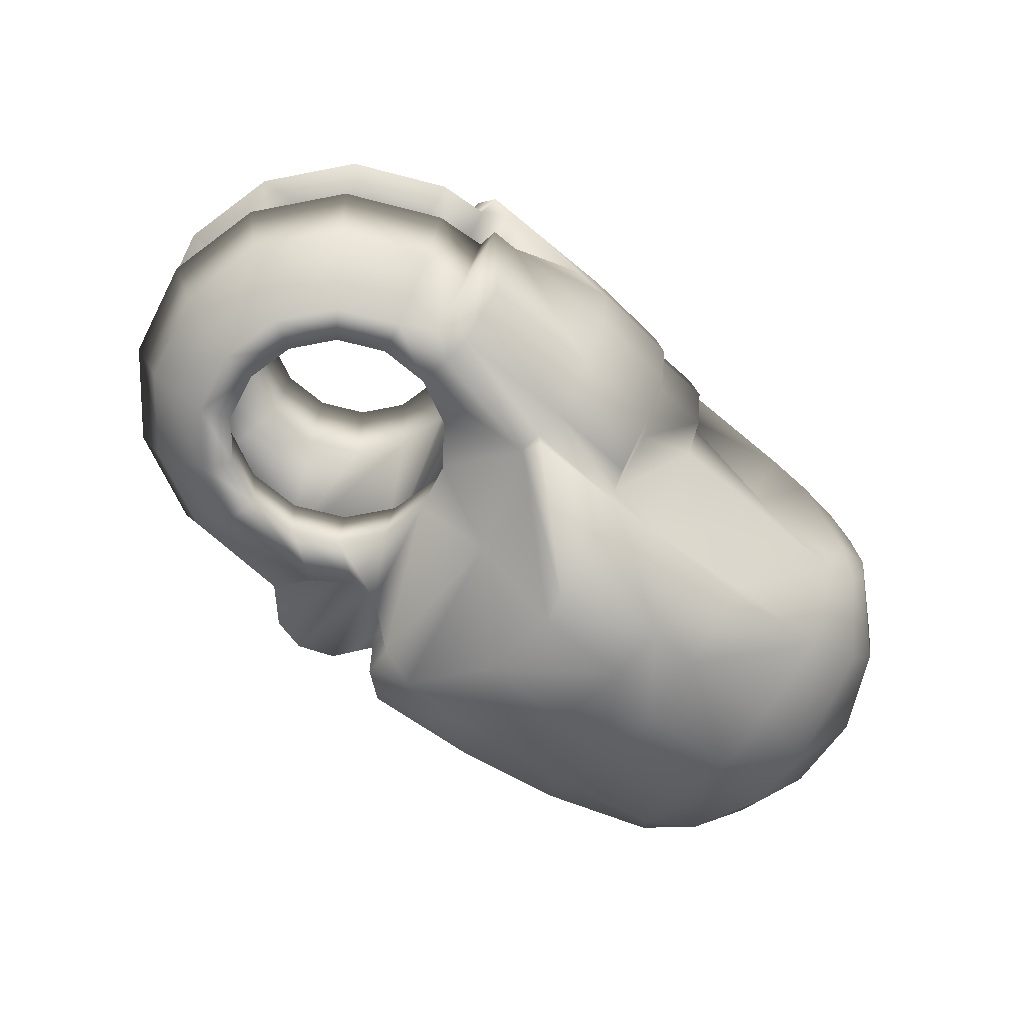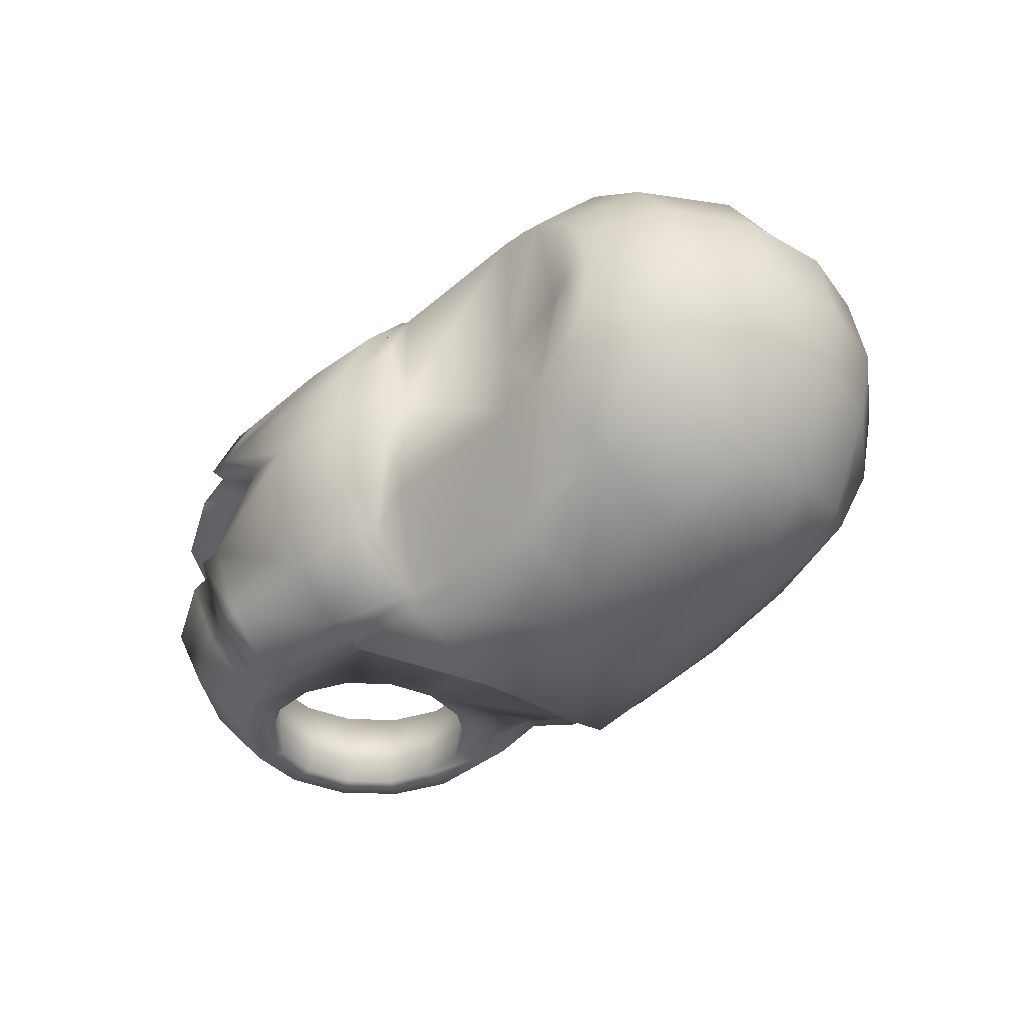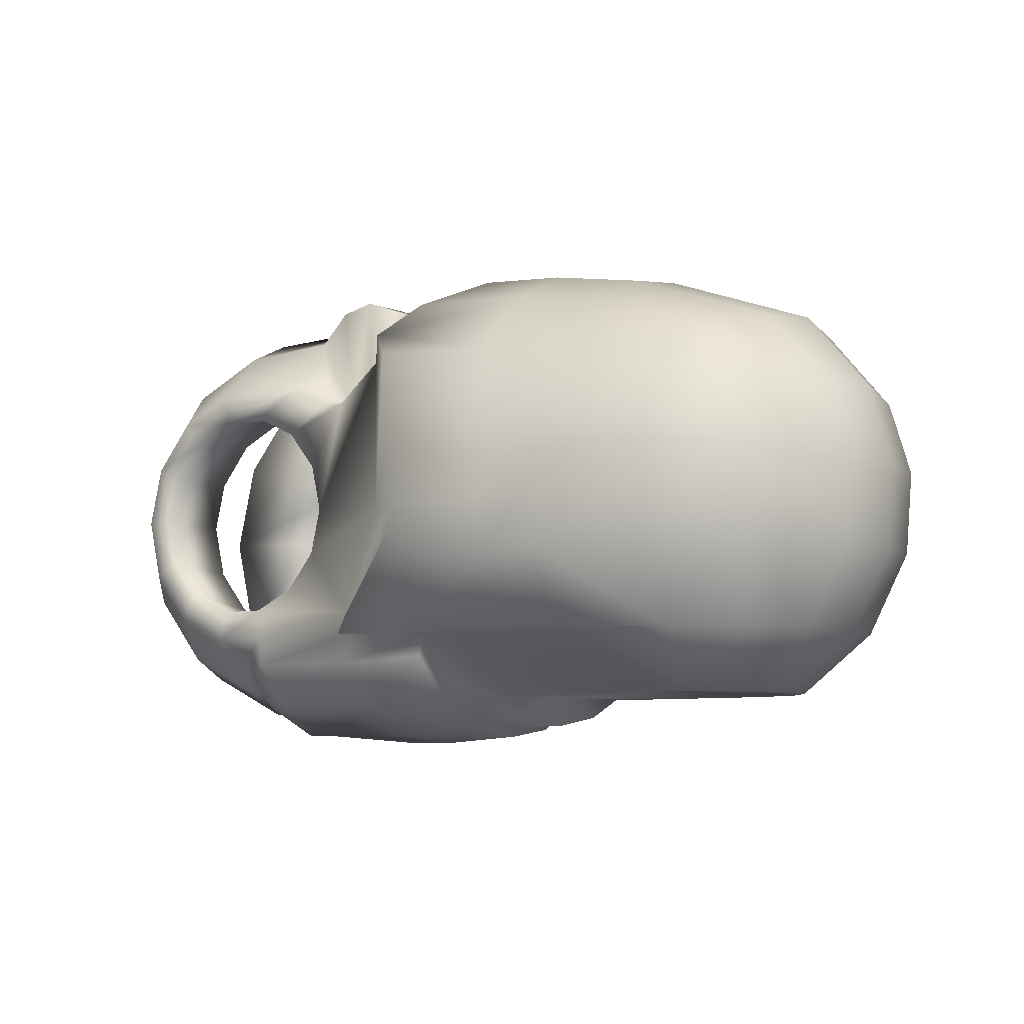
<metadata>
{"format":"obj","ext":"obj","renderer":"f3d","projection":"perspective","resolution":1024,"background":"white","views":[{"elev":-66.3,"azim":-40.2,"up":"+Z"},{"elev":-37.3,"azim":48.3,"up":"+Z"},{"elev":-7.0,"azim":33.8,"up":"+Y"}]}
</metadata>
<code>
o finger_tip
v 0.003531 3.8e-05 0.006001
v 0.003182 0.001568 0.006001
v 0.002203 0.002796 0.006002
v 0.000789 0.003477 0.006002
v -0.000781 0.003477 0.006003
v -0.002195 0.002796 0.006003
v -0.003174 0.001568 0.006004
v -0.003523 3.8e-05 0.006004
v -0.003174 -0.001492 0.006003
v -0.002195 -0.00272 0.006003
v -0.000781 -0.003401 0.006002
v 0.000789 -0.003401 0.006002
v 0.002203 -0.00272 0.006001
v 0.003182 -0.001492 0.006001
v 0.00239 0.004498 0.006002
v -0.00101 0.004465 0.005964
v -0.00283 0.003586 0.005964
v -0.004086 0.002008 0.005966
v -0.004537 3.9e-05 0.005966
v -0.004087 -0.001931 0.005966
v -0.00282 -0.003504 0.005961
v -0.001004 -0.004391 0.005965
v 0.000883 -0.004422 0.006002
v 0.008001 -0.00447 0.006004
v 0.00095 -0.005356 0.005994
v 0.004826 -0.005356 0.006
v 0.002618 0.007218 0.002002
v -0.0016 0.007073 0.002004
v -0.004502 0.005673 0.002005
v -0.006507 0.003169 0.002005
v -0.007224 4.4e-05 0.002005
v -0.006503 -0.003101 0.002005
v -0.004496 -0.00561 0.002004
v -0.001603 -0.006993 0.002002
v 1e-06 -0.007142 0.002002
v 0.006028 -9.8e-05 0.006027
v 0.004761 -0.003614 0.006
v 0.004826 -0.004391 0.006
v 0.007761 -0.005197 0.005833
v 0.00356 0.00369 0.006002
v -0 -0.006362 0.004014
v -0.001406 -0.006164 0.003893
v -0.003968 -0.004941 0.003892
v -0.005753 -0.002728 0.003896
v -0.006374 3e-05 0.003908
v -0.005753 0.002803 0.003897
v -0.003968 0.005016 0.003892
v -0.001406 0.006239 0.003893
v 0.002011 0.00639 0.003985
v 0.004469 0.003704 0.006001
v 0.005973 0.004968 0.006001
v 0.000949 -0.00683 0.004277
v 0.004826 -0.006836 0.004285
v 0.007713 -0.00665 0.004173
v 0.000948 -0.007789 0.00208
v 0.004826 -0.007792 0.002081
v 0.00771 -0.00758 0.002041
v 0.000186 -0.005752 0.005573
v 5.8e-05 -0.006828 0.004276
v 5.8e-05 -0.007787 0.002077
v 7.2e-05 -0.004957 0.005593
v 0.009744 -0.004471 0.006004
v 0.008 -0.006115 0.004319
v 0.007998 -0.007225 0.002098
v 0.00975 -0.006491 0.003702
v 0.009744 -0.007171 0.002081
v 0.01496 -0.006476 0.003712
v 0.01642 -0.006471 0.003453
v 0.01766 -0.006478 0.002605
v 0.01842 -0.006453 0.001574
v 0.01348 -0.00453 0.005949
v 0.01714 -0.00451 0.00556
v 0.01923 -0.004555 0.004147
v 0.02047 -0.0045 0.002403
v 0.02184 -0.001869 0.002391
v 0.02205 0.000824 0.002419
v 0.02134 0.003191 0.002396
v 0.01926 0.005667 0.00245
v 0.01436 0.007466 0.002441
v 0.008193 0.008212 0.002434
v 0.0135 -0.001969 0.007722
v 0.01705 -0.00186 0.006939
v 0.01375 0.000405 0.00794
v 0.0173 0.000402 0.007102
v 0.01364 0.002513 0.00757
v 0.01715 0.00236 0.006772
v 0.01401 0.005076 0.005845
v 0.01756 0.004643 0.005293
v 0.01464 0.00645 0.004358
v 0.01826 0.005424 0.004062
v 0.01348 -0.004474 0.006616
v 0.008001 -0.00441 0.006673
v 0.004888 -0.00439 0.006591
v 0.008567 -0.00039 0.008571
v 0.009744 -0.00441 0.006673
v 0.008351 -0.001311 0.008455
v 0.007007 0.005015 0.006996
v 0.008306 0.002284 0.008297
v 0.00603 0.005933 0.00602
v 0.01174 -0.00218 0.007962
v 0.01171 -0.000353 0.008265
v 0.007187 0.007026 0.005057
v 0.01152 0.002347 0.007966
v 0.01103 0.004798 0.006722
v 0.01115 0.00801 0.002434
v 0.003606 0.003827 0.004282
v 0.01102 0.006891 0.004746
v 0.002467 0.00455 0.004281
v 0.004429 0.00382 0.00428
v 0.005973 0.004968 0.004251
v 0.006018 0.005929 0.004271
v 0.002968 0.007466 0.002023
v 0.003011 0.007415 0.003989
v 0.004095 0.00776 0.002024
v 0.004096 0.007677 0.003987
v 0.005306 0.007297 0.002024
v 0.00526 0.007235 0.00396
v 0.006025 0.006126 0.002001
v 0.003999 -1.7e-05 0.003001
v 0.003583 0.001763 0.003001
v 0.002474 0.003151 0.003002
v 0.000872 0.003917 0.003003
v -0.000906 0.00391 0.003003
v -0.002505 0.003128 0.003004
v -0.003606 0.001727 0.003004
v -0.003989 9.3e-05 0.003004
v -0.003574 -0.001687 0.003004
v -0.002465 -0.003074 0.003003
v -0.000863 -0.003842 0.003002
v 0.000915 -0.003835 0.003002
v 0.002515 -0.003053 0.003001
v 0.003617 -0.001652 0.003001
v 0.003191 -0.005162 0.002001
v 0.001693 -0.005162 0.002001
v 0.01995 -0.000836 0.005526
v 0.02002 0.001445 0.005358
v 0.01932 0.003885 0.004756
v 0.003531 3.8e-05 -0.006001
v 0.003182 0.001568 -0.006001
v 0.002203 0.002796 -0.006002
v 0.000789 0.003477 -0.006002
v -0.000781 0.003477 -0.006003
v -0.002195 0.002796 -0.006003
v -0.003174 0.001568 -0.006004
v -0.003523 3.8e-05 -0.006004
v -0.003174 -0.001492 -0.006003
v -0.002195 -0.00272 -0.006003
v -0.000781 -0.003401 -0.006002
v 0.000789 -0.003401 -0.006002
v 0.002203 -0.00272 -0.006001
v 0.003182 -0.001492 -0.006001
v 0.00239 0.004498 -0.006002
v -0.00101 0.004465 -0.005964
v -0.00283 0.003586 -0.005964
v -0.004086 0.002008 -0.005966
v -0.004537 3.9e-05 -0.005966
v -0.004087 -0.001931 -0.005966
v -0.00282 -0.003504 -0.005961
v -0.001004 -0.004391 -0.005965
v 0.000883 -0.004422 -0.006002
v 0.008001 -0.00447 -0.006004
v 0.00095 -0.005356 -0.005994
v 0.004826 -0.005356 -0.006
v 0.002618 0.007218 -0.002002
v -0.0016 0.007073 -0.002004
v -0.004502 0.005673 -0.002005
v -0.006507 0.003169 -0.002005
v -0.007224 4.4e-05 -0.002005
v -0.006503 -0.003101 -0.002005
v -0.004496 -0.00561 -0.002004
v -0.001603 -0.006993 -0.002002
v 1e-06 -0.007142 -0.002002
v 0.006028 -9.8e-05 -0.006027
v 0.004761 -0.003614 -0.006
v 0.004826 -0.004391 -0.006
v 0.007761 -0.005197 -0.005833
v 0.00356 0.00369 -0.006002
v -0 -0.006362 -0.004014
v -0.001406 -0.006164 -0.003893
v -0.003968 -0.004941 -0.003892
v -0.005753 -0.002728 -0.003896
v -0.006374 3e-05 -0.003908
v -0.005753 0.002803 -0.003897
v -0.003968 0.005016 -0.003892
v -0.001406 0.006239 -0.003893
v 0.002011 0.00639 -0.003985
v 0.004469 0.003704 -0.006001
v 0.005973 0.004968 -0.006001
v 0.000949 -0.00683 -0.004277
v 0.004826 -0.006836 -0.004285
v 0.007713 -0.00665 -0.004173
v 0.000948 -0.007789 -0.00208
v 0.004826 -0.007792 -0.002081
v 0.00771 -0.00758 -0.002041
v 0.00344 -0.008065 0
v 0.004826 -0.008066 0
v 0.007722 -0.007844 0
v 0.000186 -0.005752 -0.005573
v 5.8e-05 -0.006828 -0.004276
v 5.8e-05 -0.007787 -0.002077
v 7.2e-05 -0.004957 -0.005593
v 0.009744 -0.004471 -0.006004
v 0.008 -0.006115 -0.004319
v 0.007998 -0.007225 -0.002098
v 0.007997 -0.007529 0
v 0.00975 -0.006491 -0.003702
v 0.009744 -0.007171 -0.002081
v 0.009744 -0.007471 0
v 0.009748 -0.006506 0
v 0.01496 -0.006476 -0.003712
v 0.01384 -0.005444 0
v 0.01642 -0.006471 -0.003453
v 0.01682 -0.006106 0
v 0.01766 -0.006478 -0.002605
v 0.01767 -0.006478 0
v 0.01842 -0.006453 -0.001574
v 0.01873 -0.006478 0
v 0.01348 -0.00453 -0.005949
v 0.01714 -0.00451 -0.00556
v 0.01923 -0.004555 -0.004147
v 0.02047 -0.0045 -0.002403
v 0.02096 -0.004527 0
v 0.02184 -0.001869 -0.002391
v 0.02226 -0.001864 0
v 0.02205 0.000824 -0.002419
v 0.02246 0.000849 0
v 0.02134 0.003191 -0.002396
v 0.02167 0.003464 0
v 0.01926 0.005667 -0.00245
v 0.01953 0.006001 0
v 0.01436 0.007466 -0.002441
v 0.01444 0.007851 0
v 0.008193 0.008212 -0.002434
v 0.008754 0.008603 0
v 0.0135 -0.001969 -0.007722
v 0.01705 -0.00186 -0.006939
v 0.01375 0.000405 -0.00794
v 0.0173 0.000402 -0.007102
v 0.01364 0.002513 -0.00757
v 0.01715 0.00236 -0.006772
v 0.01401 0.005076 -0.005845
v 0.01756 0.004643 -0.005293
v 0.01464 0.00645 -0.004358
v 0.01826 0.005424 -0.004062
v 0.01348 -0.004474 -0.006616
v 0.008001 -0.00441 -0.006673
v 0.004888 -0.00439 -0.006591
v 0.008567 -0.00039 -0.008571
v 0.009744 -0.00441 -0.006673
v 0.008351 -0.001311 -0.008455
v 0.007007 0.005015 -0.006996
v 0.008306 0.002284 -0.008297
v 0.00603 0.005933 -0.00602
v 0.01174 -0.00218 -0.007962
v 0.01171 -0.000353 -0.008265
v 0.007187 0.007026 -0.005057
v 0.01152 0.002347 -0.007966
v 0.01103 0.004798 -0.006722
v 0.01115 0.00801 -0.002434
v 0.01196 0.008275 0
v 0.003606 0.003827 -0.004282
v 0.01102 0.006891 -0.004746
v 0.002467 0.00455 -0.004281
v 0.004429 0.00382 -0.00428
v 0.005973 0.004968 -0.004251
v 0.006018 0.005929 -0.004271
v 0.002968 0.007466 -0.002023
v 0.003011 0.007415 -0.003989
v 0.004095 0.00776 -0.002024
v 0.004096 0.007677 -0.003987
v 0.005306 0.007297 -0.002024
v 0.00526 0.007235 -0.00396
v 0.006025 0.006126 -0.002001
v 0.003999 -1.7e-05 -0.003001
v 0.006596 0.006619 0
v 0.003583 0.001763 -0.003001
v 0.002474 0.003151 -0.003002
v 0.000872 0.003917 -0.003003
v -0.000906 0.00391 -0.003003
v -0.002505 0.003128 -0.003004
v -0.003606 0.001727 -0.003004
v -0.003989 9.3e-05 -0.003004
v -0.003574 -0.001687 -0.003004
v -0.002465 -0.003074 -0.003003
v -0.000863 -0.003842 -0.003002
v 0.000915 -0.003835 -0.003002
v 0.002515 -0.003053 -0.003001
v 0.003617 -0.001652 -0.003001
v 0.003191 -0.005162 -0.002001
v 0.004296 -0.005471 0
v 0.001693 -0.005162 -0.002001
v 0.003221 -0.005965 0
v 0.01995 -0.000836 -0.005526
v 0.02002 0.001445 -0.005358
v 0.01932 0.003885 -0.004756
f 12 23 37
f 37 23 25
f 11 22 12
f 10 21 22
f 9 20 10
f 8 19 9
f 7 18 8
f 6 17 18
f 5 16 17
f 4 15 5
f 2 50 3
f 14 36 1
f 13 37 14
f 41 42 34
f 42 43 33
f 43 44 33
f 44 45 32
f 45 46 30
f 46 47 30
f 47 48 29
f 48 49 27
f 3 40 4
f 1 51 50
f 38 26 24
f 38 25 26
f 61 42 41
f 22 21 43
f 21 20 44
f 20 19 44
f 19 18 46
f 18 17 46
f 17 16 48
f 16 15 48
f 26 25 52
f 39 26 53
f 53 52 55
f 54 53 56
f 56 55 196
f 57 56 196
f 55 52 60
f 52 25 59
f 25 23 58
f 59 58 61
f 35 60 41
f 57 197 64
f 54 57 63
f 24 63 65
f 39 54 24
f 64 205 208
f 63 64 66
f 208 209 66
f 65 209 67
f 67 211 68
f 68 213 215
f 69 215 70
f 69 70 74
f 70 217 74
f 68 69 72
f 67 68 71
f 65 67 62
f 37 38 93
f 37 93 96
f 51 99 110
f 50 51 110
f 40 50 109
f 15 40 108
f 15 108 49
f 27 49 112
f 112 113 115
f 114 115 116
f 106 113 49
f 116 117 111
f 109 115 106
f 110 117 109
f 111 117 110
f 14 1 132
f 13 14 132
f 12 13 131
f 11 12 130
f 10 11 129
f 9 10 128
f 8 9 126
f 7 8 125
f 6 7 125
f 5 6 124
f 4 5 123
f 3 4 122
f 2 3 121
f 1 2 119
f 30 125 31
f 31 126 32
f 32 127 128
f 33 128 129
f 34 129 130
f 29 124 125
f 28 123 124
f 27 122 123
f 118 275 133
f 133 290 134
f 195 55 134
f 131 133 130
f 60 35 55
f 130 134 55
f 131 132 133
f 119 118 132
f 119 120 118
f 114 116 118
f 27 112 118
f 120 121 27
f 122 27 121
f 149 150 174
f 174 175 162
f 148 149 159
f 147 148 159
f 146 147 157
f 145 146 156
f 144 145 155
f 143 144 155
f 142 143 154
f 141 142 152
f 139 140 187
f 151 138 173
f 150 151 174
f 178 172 171
f 179 171 170
f 180 170 181
f 181 169 182
f 182 168 167
f 183 167 184
f 184 166 185
f 185 165 164
f 140 141 177
f 138 139 187
f 175 161 163
f 175 163 162
f 201 178 179
f 159 179 180
f 158 180 181
f 157 181 156
f 156 182 183
f 155 183 154
f 154 184 185
f 153 185 152
f 163 190 189
f 176 191 190
f 190 193 192
f 191 194 193
f 193 196 192
f 194 197 196
f 192 200 189
f 189 199 162
f 162 198 160
f 199 178 201
f 172 178 200
f 194 204 197
f 191 203 194
f 161 202 206
f 176 161 191
f 204 207 208
f 203 206 207
f 208 207 209
f 206 210 209
f 210 212 211
f 212 214 215
f 214 216 215
f 214 220 221
f 216 221 217
f 212 219 214
f 210 218 212
f 206 202 210
f 174 247 175
f 174 250 247
f 188 265 253
f 187 264 265
f 177 261 264
f 152 263 177
f 152 186 263
f 164 267 186
f 267 269 270
f 269 271 270
f 261 263 186
f 271 273 266
f 264 261 270
f 265 264 272
f 266 265 272
f 151 288 138
f 150 287 288
f 149 286 287
f 148 285 286
f 147 284 285
f 146 283 284
f 145 282 146
f 144 281 145
f 143 280 281
f 142 279 280
f 141 278 279
f 140 277 278
f 139 276 277
f 138 274 139
f 167 168 281
f 168 169 282
f 169 170 284
f 170 171 285
f 171 172 286
f 166 167 281
f 165 166 280
f 164 165 279
f 273 289 275
f 289 291 290
f 195 292 291
f 287 286 289
f 200 192 172
f 286 172 192
f 287 289 288
f 274 288 273
f 274 273 276
f 269 267 273
f 164 273 267
f 276 273 164
f 278 277 164
f 13 12 37
f 38 37 25
f 22 23 12
f 11 10 22
f 20 21 10
f 19 20 9
f 18 19 8
f 7 6 18
f 6 5 17
f 15 16 5
f 50 40 3
f 36 51 1
f 37 36 14
f 35 41 34
f 34 42 33
f 44 32 33
f 45 31 32
f 31 45 30
f 47 29 30
f 48 28 29
f 28 48 27
f 40 15 4
f 2 1 50
f 26 39 24
f 23 22 61
f 22 42 61
f 42 22 43
f 43 21 44
f 19 45 44
f 45 19 46
f 17 47 46
f 47 17 48
f 15 49 48
f 53 26 52
f 54 39 53
f 56 53 55
f 57 54 56
f 55 195 196
f 197 57 196
f 52 59 60
f 25 58 59
f 23 61 58
f 41 59 61
f 60 59 41
f 197 205 64
f 57 64 63
f 62 24 65
f 54 63 24
f 66 64 208
f 65 63 66
f 209 65 66
f 209 211 67
f 211 213 68
f 69 68 215
f 215 217 70
f 73 69 74
f 217 222 74
f 69 73 72
f 68 72 71
f 67 71 62
f 99 111 110
f 109 50 110
f 106 40 109
f 40 106 108
f 49 113 112
f 114 112 115
f 115 117 116
f 108 106 49
f 118 116 111
f 115 113 106
f 117 115 109
f 1 119 132
f 131 13 132
f 130 12 131
f 129 11 130
f 128 10 129
f 127 9 128
f 9 127 126
f 8 126 125
f 124 6 125
f 123 5 124
f 122 4 123
f 121 3 122
f 120 2 121
f 2 120 119
f 125 126 31
f 126 127 32
f 33 32 128
f 34 33 129
f 35 34 130
f 30 29 125
f 29 28 124
f 28 27 123
f 275 290 133
f 290 292 134
f 292 195 134
f 133 134 130
f 35 130 55
f 118 133 132
f 112 114 118
f 118 120 27
f 160 149 174
f 160 174 162
f 149 160 159
f 158 147 159
f 147 158 157
f 146 157 156
f 145 156 155
f 154 143 155
f 153 142 154
f 142 153 152
f 140 177 187
f 138 188 173
f 151 173 174
f 179 178 171
f 180 179 170
f 170 169 181
f 169 168 182
f 183 182 167
f 167 166 184
f 166 165 185
f 186 185 164
f 141 152 177
f 188 138 187
f 161 176 163
f 160 201 159
f 201 179 159
f 158 159 180
f 157 158 181
f 181 182 156
f 155 156 183
f 183 184 154
f 153 154 185
f 185 186 152
f 162 163 189
f 163 176 190
f 189 190 192
f 190 191 193
f 196 195 192
f 193 194 196
f 200 199 189
f 199 198 162
f 198 201 160
f 198 199 201
f 178 199 200
f 204 205 197
f 203 204 194
f 203 161 206
f 161 203 191
f 205 204 208
f 204 203 207
f 207 206 209
f 210 211 209
f 212 213 211
f 213 212 215
f 216 217 215
f 216 214 221
f 221 222 217
f 219 220 214
f 218 219 212
f 202 218 210
f 265 266 253
f 188 187 265
f 187 177 264
f 263 261 177
f 267 268 186
f 268 267 270
f 271 272 270
f 268 261 186
f 272 271 266
f 261 268 270
f 264 270 272
f 288 274 138
f 151 150 288
f 150 149 287
f 149 148 286
f 148 147 285
f 147 146 284
f 282 283 146
f 281 282 145
f 144 143 281
f 143 142 280
f 142 141 279
f 141 140 278
f 140 139 277
f 274 276 139
f 168 282 281
f 169 283 282
f 283 169 284
f 284 170 285
f 285 171 286
f 280 166 281
f 279 165 280
f 278 164 279
f 289 290 275
f 291 292 290
f 192 195 291
f 286 291 289
f 291 286 192
f 288 289 273
f 271 269 273
f 277 276 164
f 71 72 91
f 74 222 224
f 75 224 226
f 76 226 228
f 77 228 230
f 78 230 79
f 105 260 80
f 91 72 81
f 81 82 84
f 83 84 85
f 85 86 88
f 87 88 90
f 79 89 78
f 38 24 92
f 24 62 95
f 36 94 98
f 36 37 94
f 62 71 95
f 51 97 99
f 93 92 96
f 91 100 95
f 95 100 92
f 91 81 100
f 101 103 98
f 104 97 103
f 83 85 101
f 87 104 103
f 100 101 94
f 81 83 100
f 79 232 105
f 89 107 104
f 107 102 99
f 97 104 99
f 107 105 102
f 89 79 105
f 99 102 80
f 118 234 275
f 234 118 111
f 86 84 135
f 76 136 75
f 88 86 136
f 77 137 76
f 90 88 137
f 77 78 90
f 84 82 135
f 73 135 72
f 73 74 135
f 218 245 219
f 221 223 224
f 223 225 226
f 225 227 228
f 227 229 230
f 229 231 230
f 259 233 260
f 245 235 219
f 235 237 238
f 237 239 238
f 239 241 242
f 241 243 244
f 231 229 243
f 175 247 246
f 161 246 249
f 173 252 248
f 173 248 174
f 202 249 218
f 188 253 251
f 247 250 246
f 245 249 254
f 249 246 254
f 245 254 235
f 255 248 252
f 258 257 251
f 237 255 239
f 241 239 257
f 254 250 248
f 235 254 237
f 231 259 232
f 243 241 258
f 262 258 253
f 251 253 258
f 262 256 259
f 243 262 259
f 253 266 233
f 273 275 234
f 234 233 266
f 240 294 293
f 225 223 294
f 242 295 294
f 227 225 295
f 244 295 242
f 227 295 244
f 238 293 236
f 220 219 293
f 220 293 221
f 75 74 224
f 76 75 226
f 77 76 228
f 78 77 230
f 230 232 79
f 260 234 80
f 72 82 81
f 83 81 84
f 84 86 85
f 87 85 88
f 89 87 90
f 89 90 78
f 93 38 92
f 92 24 95
f 51 36 97
f 36 98 97
f 37 96 94
f 71 91 95
f 100 96 92
f 94 101 98
f 97 98 103
f 85 103 101
f 85 87 103
f 96 100 94
f 83 101 100
f 232 260 105
f 87 89 104
f 104 107 99
f 105 80 102
f 107 89 105
f 111 99 80
f 80 234 111
f 136 86 135
f 136 135 75
f 137 88 136
f 137 136 76
f 137 77 90
f 135 82 72
f 74 75 135
f 222 221 224
f 224 223 226
f 226 225 228
f 228 227 230
f 231 232 230
f 233 234 260
f 235 236 219
f 236 235 238
f 239 240 238
f 240 239 242
f 242 241 244
f 229 244 243
f 161 175 246
f 202 161 249
f 188 251 173
f 251 252 173
f 248 250 174
f 249 245 218
f 246 250 254
f 257 255 252
f 257 252 251
f 255 257 239
f 258 241 257
f 255 254 248
f 254 255 237
f 259 260 232
f 262 243 258
f 256 262 253
f 256 233 259
f 231 243 259
f 256 253 233
f 273 234 266
f 238 240 293
f 223 293 294
f 240 242 294
f 225 294 295
f 229 227 244
f 219 236 293
f 293 223 221

</code>
